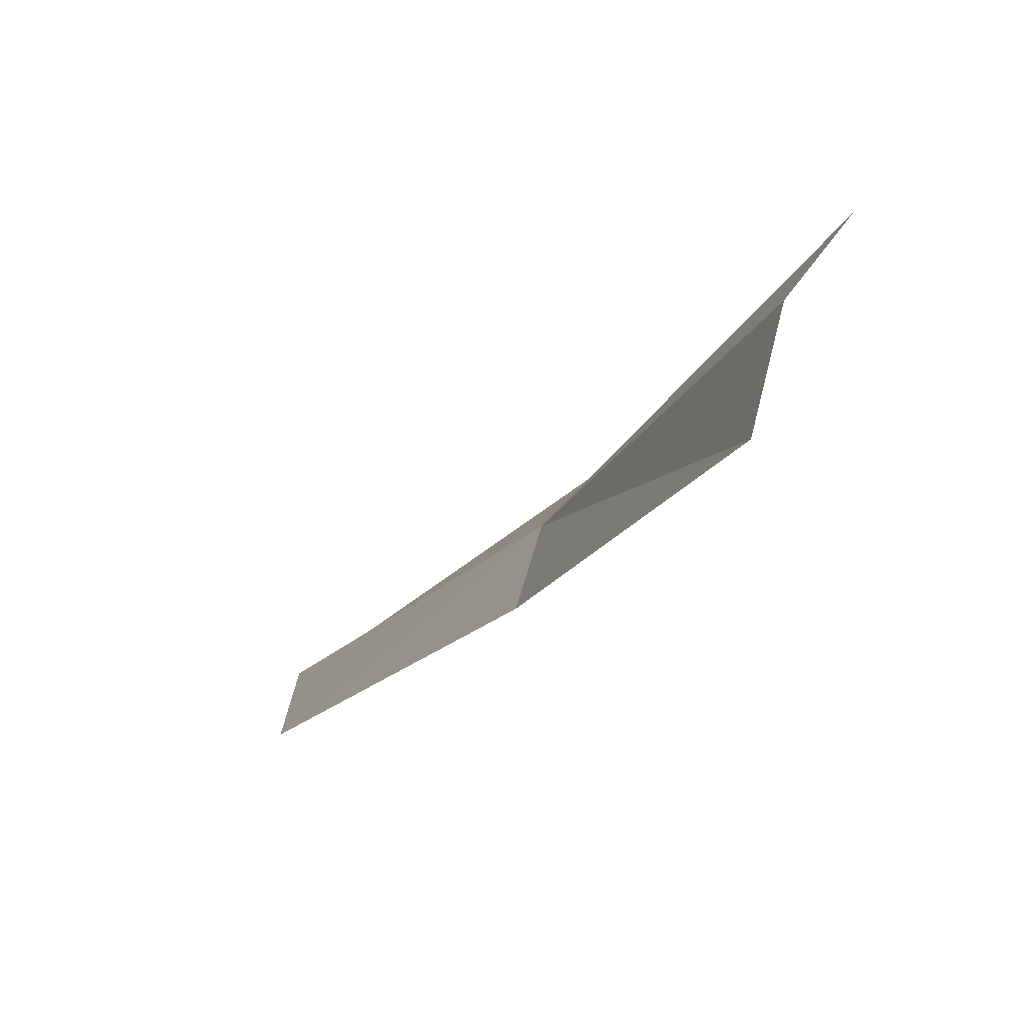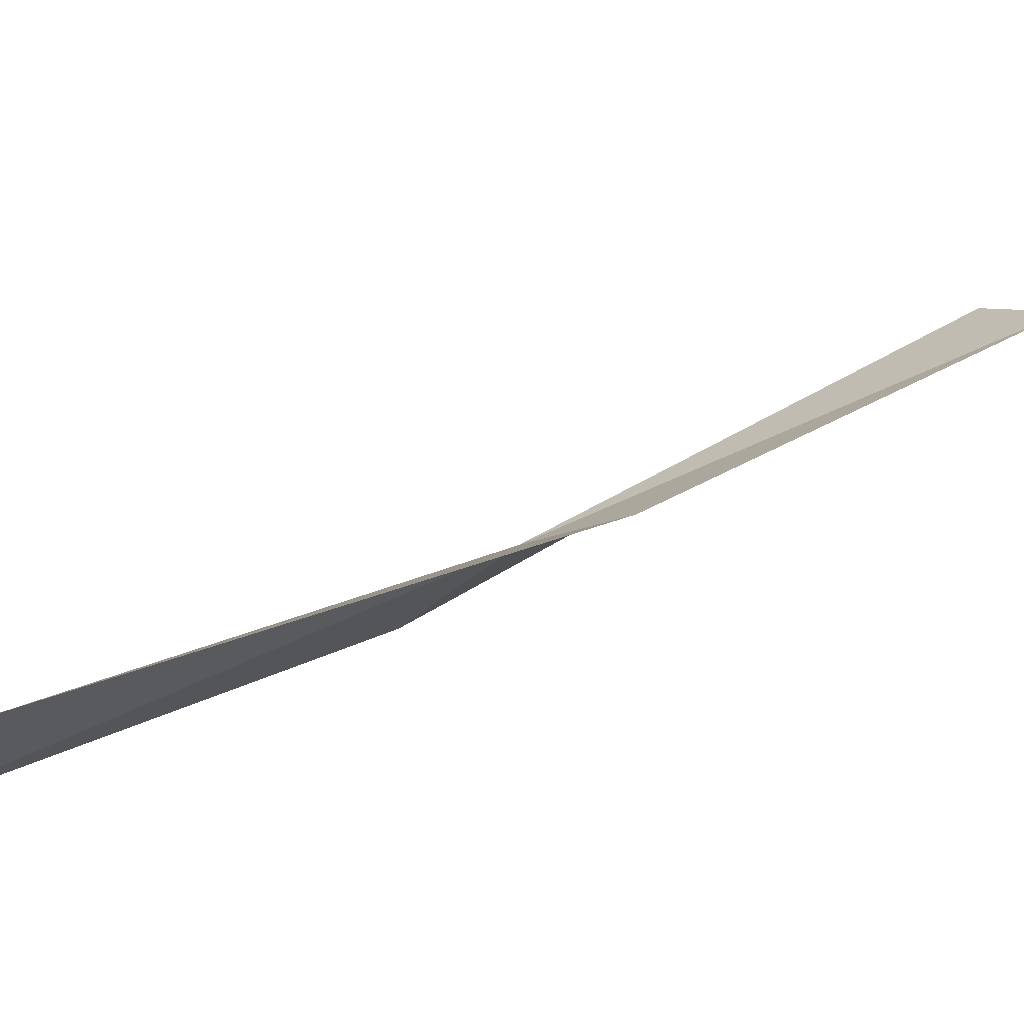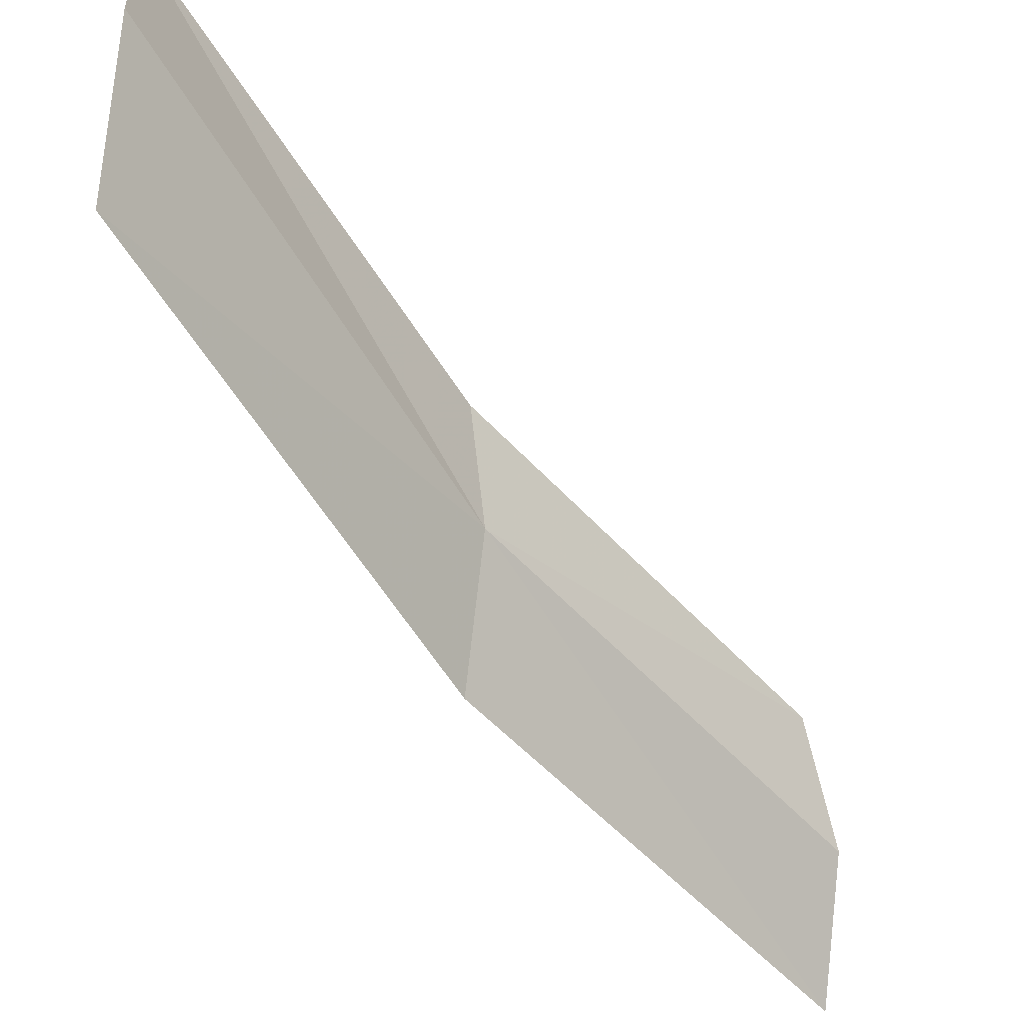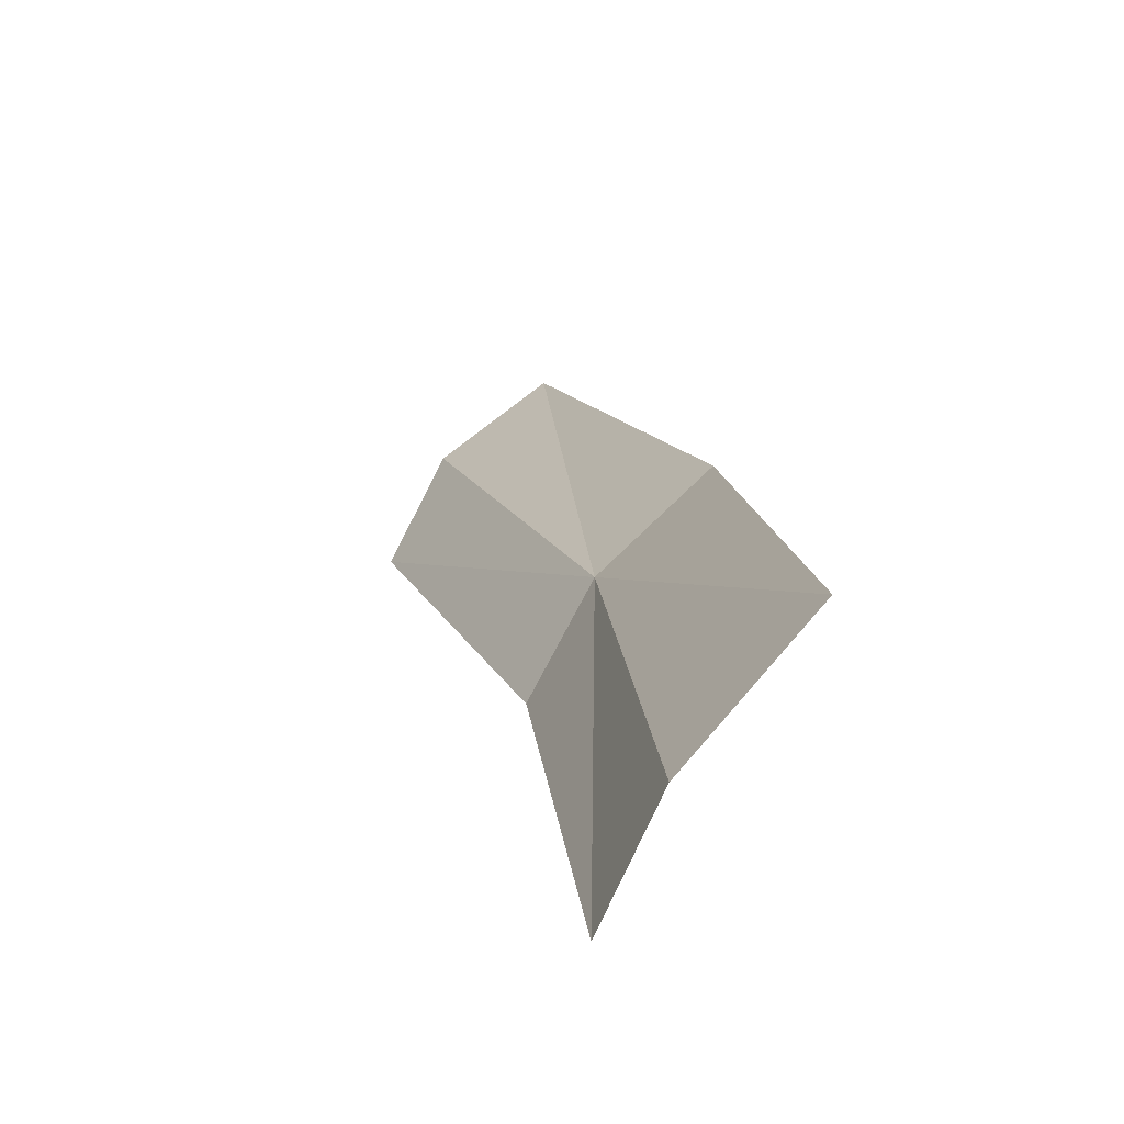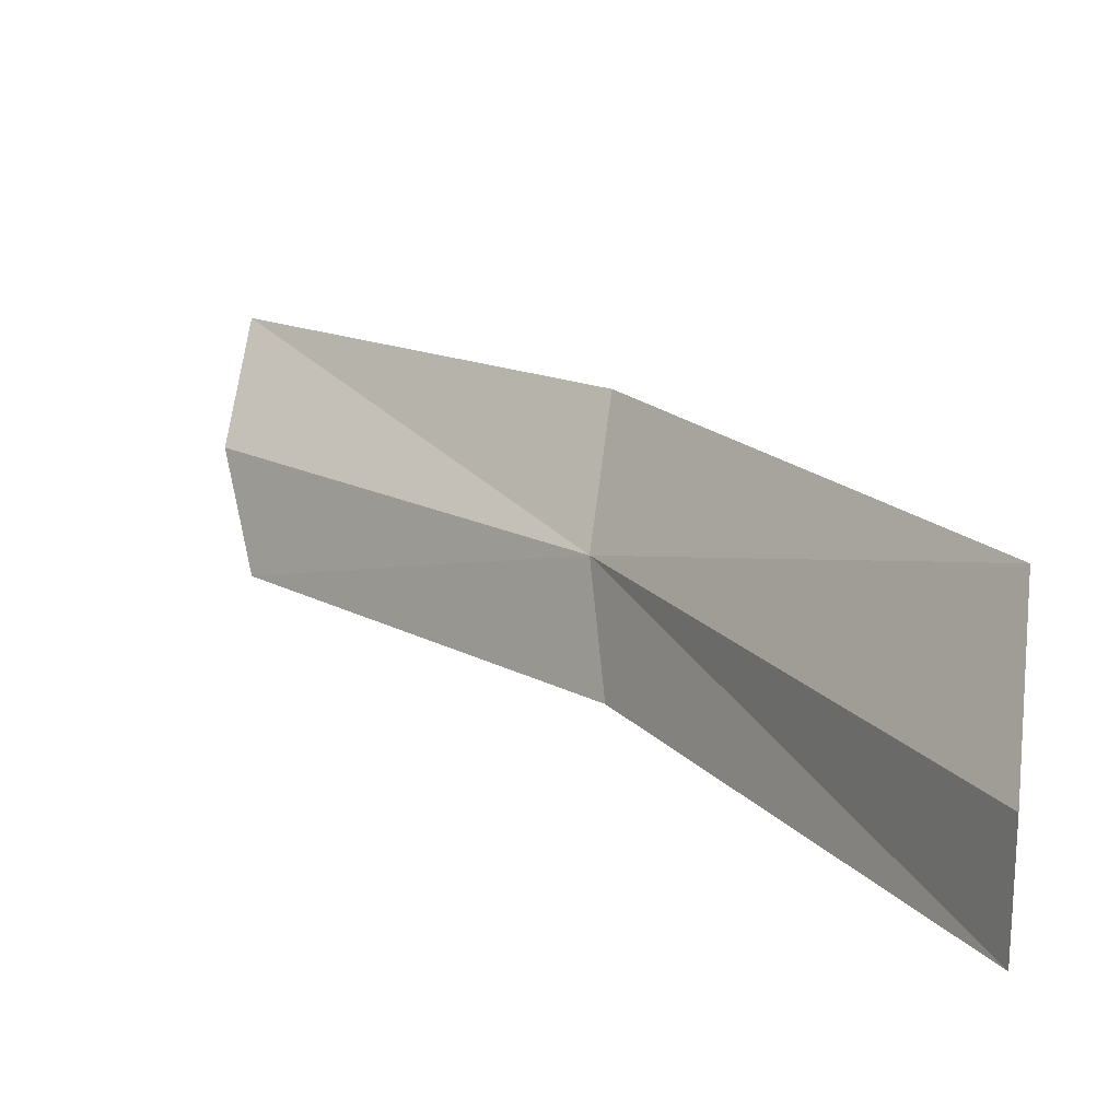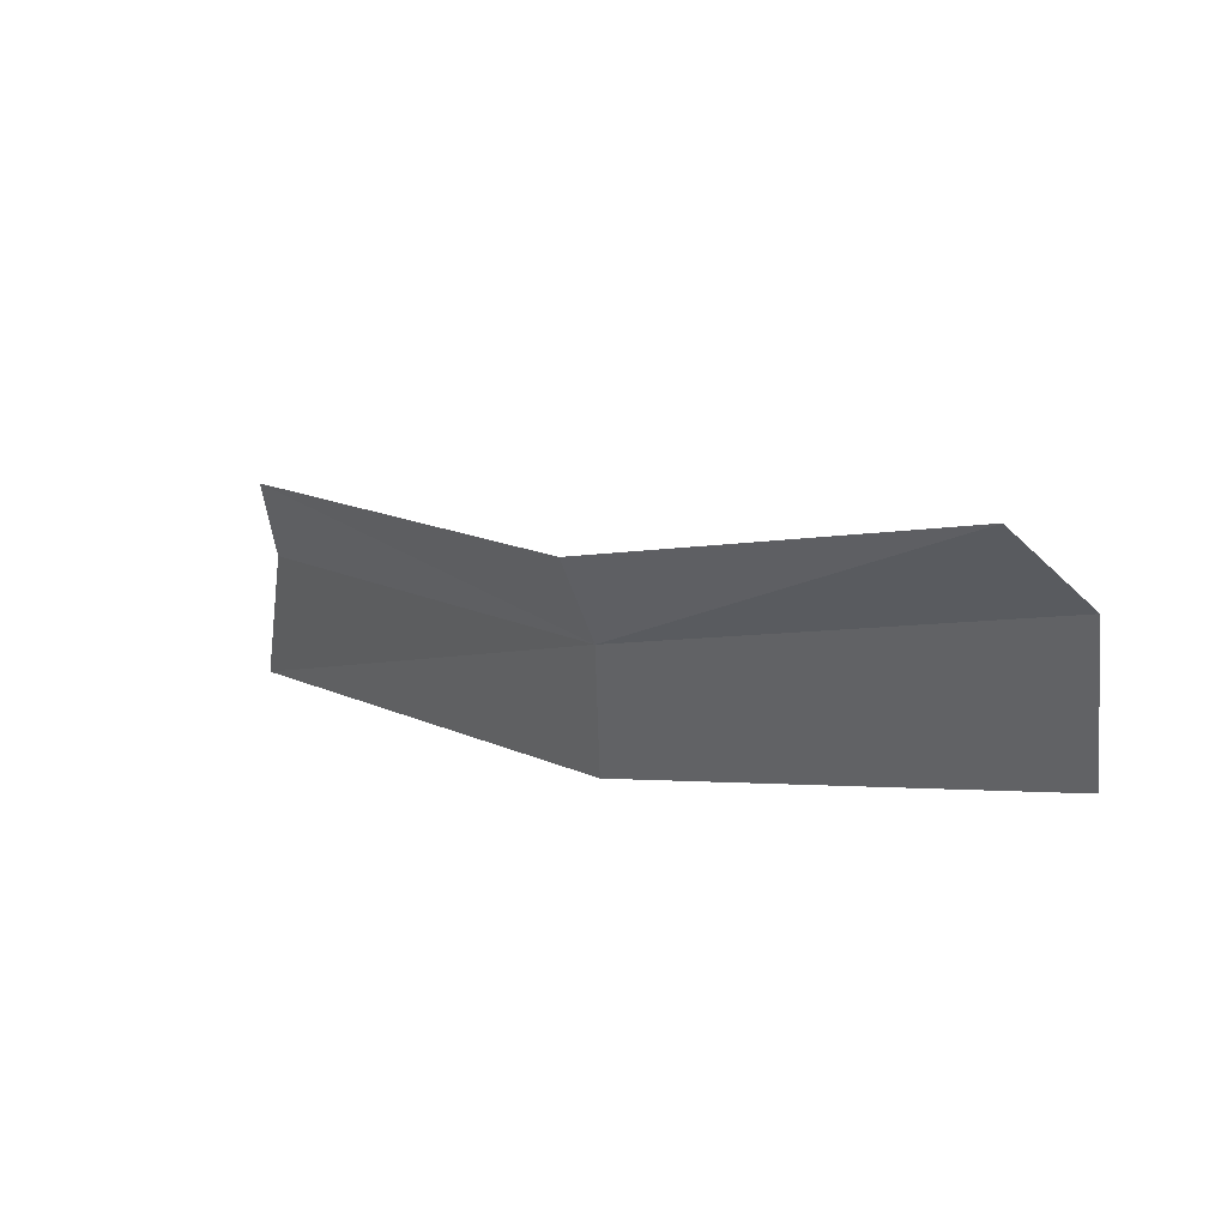
<metadata>
{"format":"obj","ext":"obj","renderer":"f3d","projection":"perspective","resolution":1024,"background":"white","views":[{"elev":21.9,"azim":-156.8,"up":"+Z"},{"elev":-47.2,"azim":133.9,"up":"+Z"},{"elev":78.1,"azim":5.6,"up":"+Z"},{"elev":50.1,"azim":-140.7,"up":"+Z"},{"elev":64.2,"azim":-173.7,"up":"+Z"},{"elev":42.2,"azim":-89.8,"up":"+Y"}]}
</metadata>
<code>
v 0.2926 -0.297 0.2529
v 0.2629 -0.2831 0.287
v 0.2627 -0.2666 0.2852
v 0.2923 -0.3116 0.2532
v 0.262 -0.2585 0.2783
v 0.2902 -0.2859 0.2503
v 0.3231 -0.3061 0.2232
v 0.3274 -0.3183 0.2235
v 0.3274 -0.3329 0.2216
f 1 3 2
f 1 2 4
f 1 6 5
f 1 5 3
f 1 8 7
f 1 7 6
f 1 4 9
f 1 9 8

</code>
